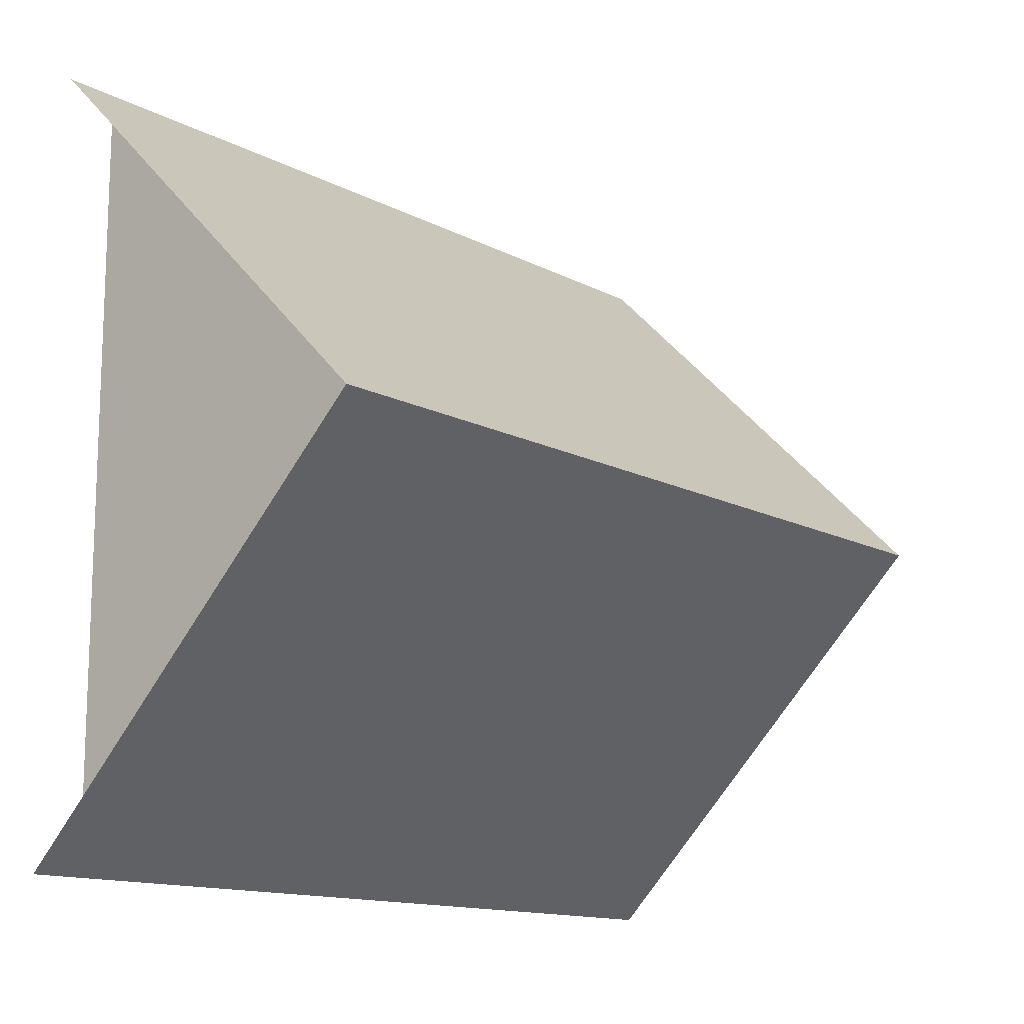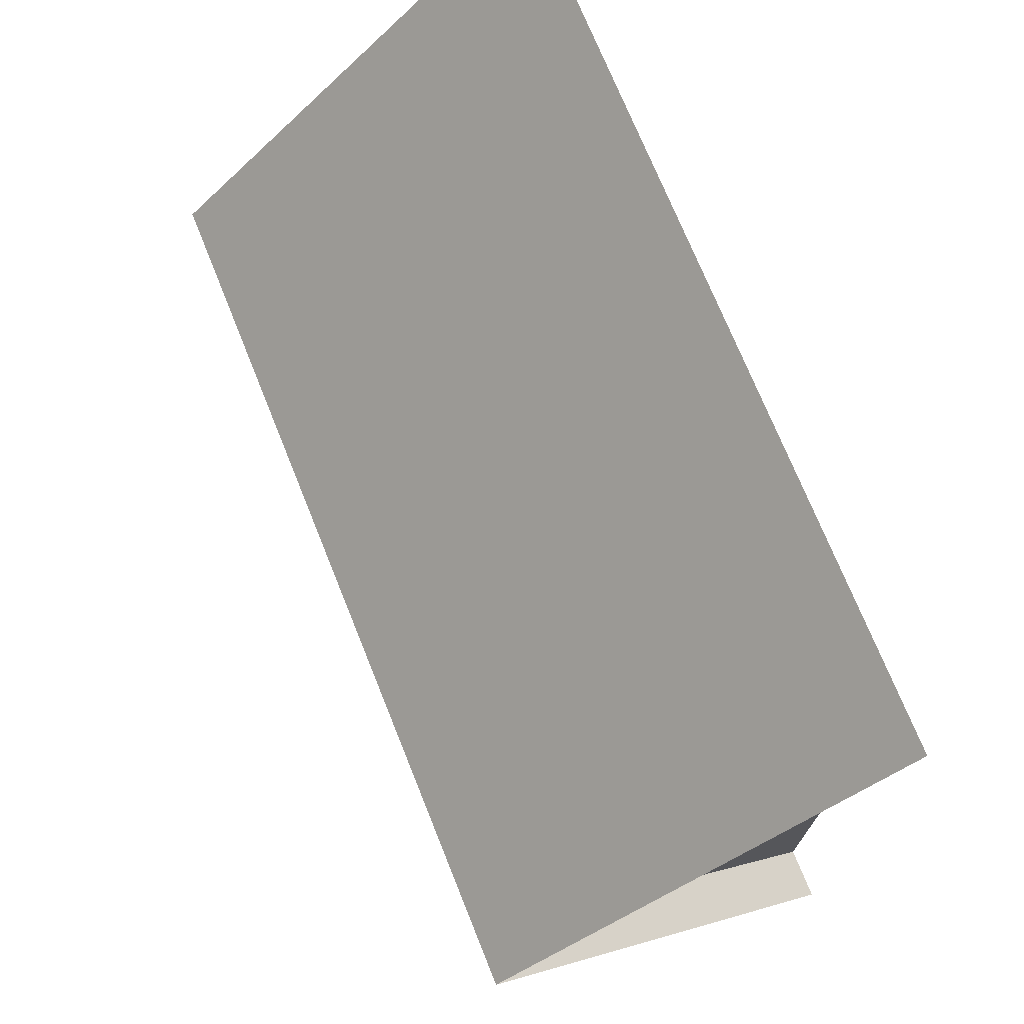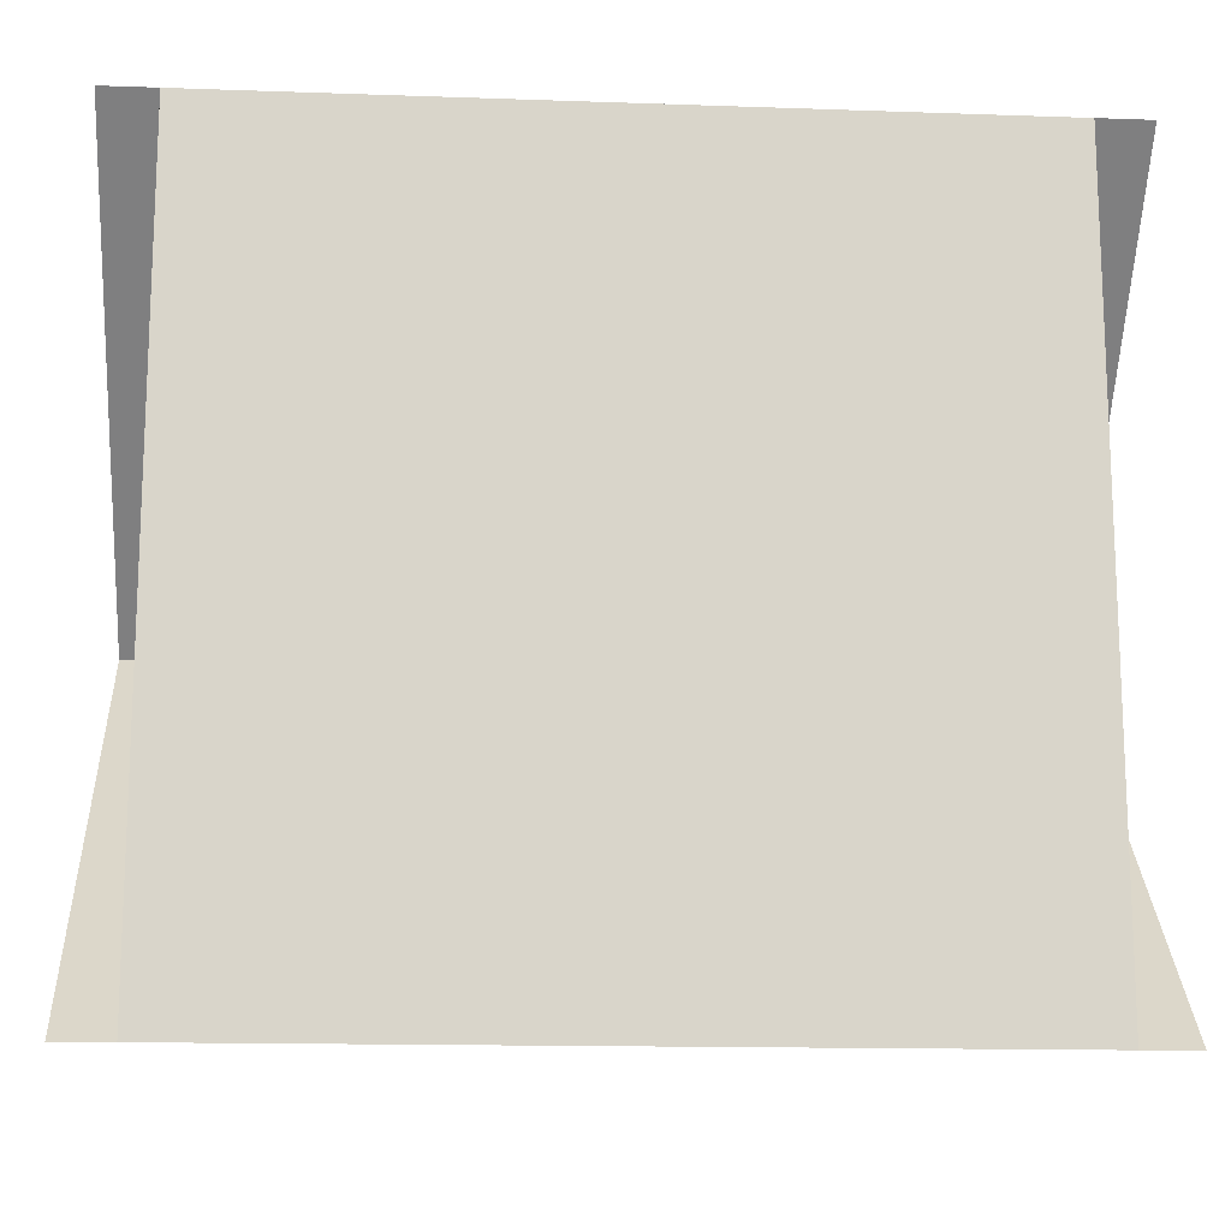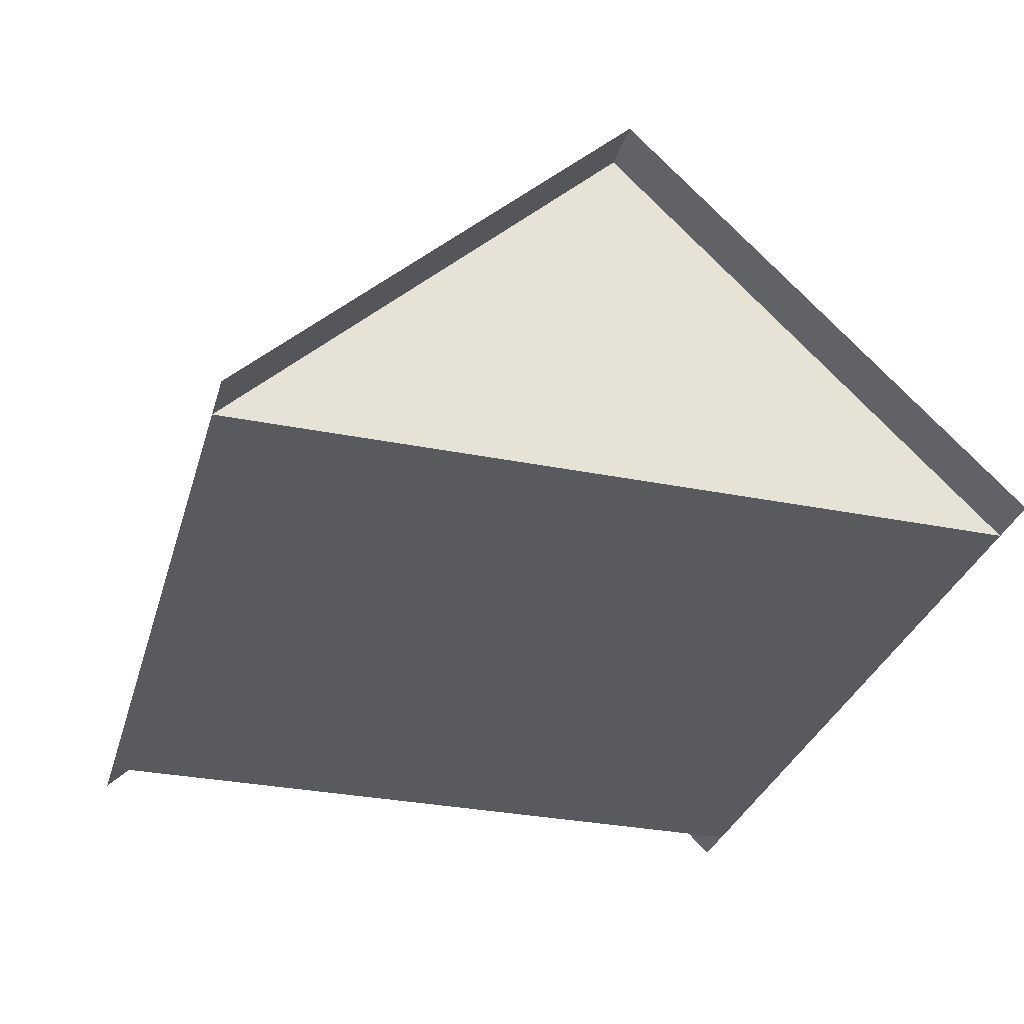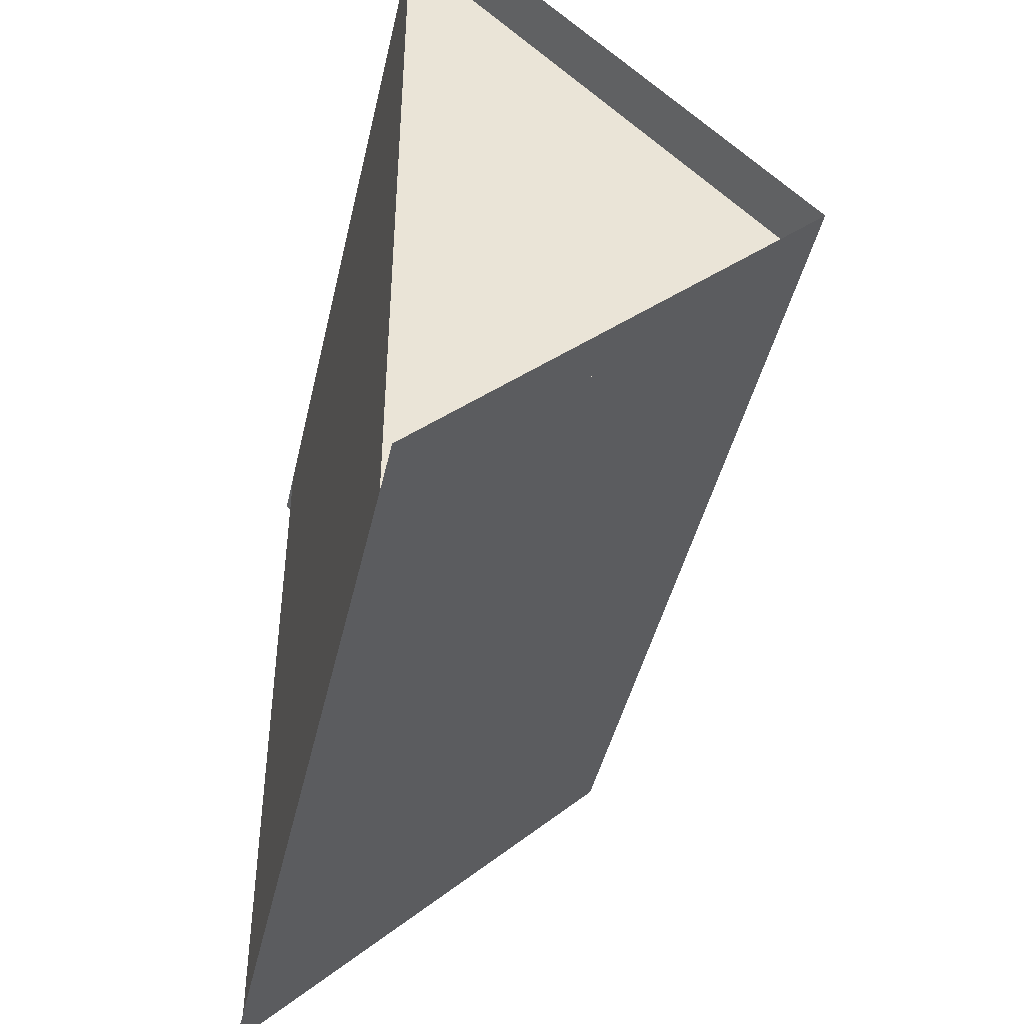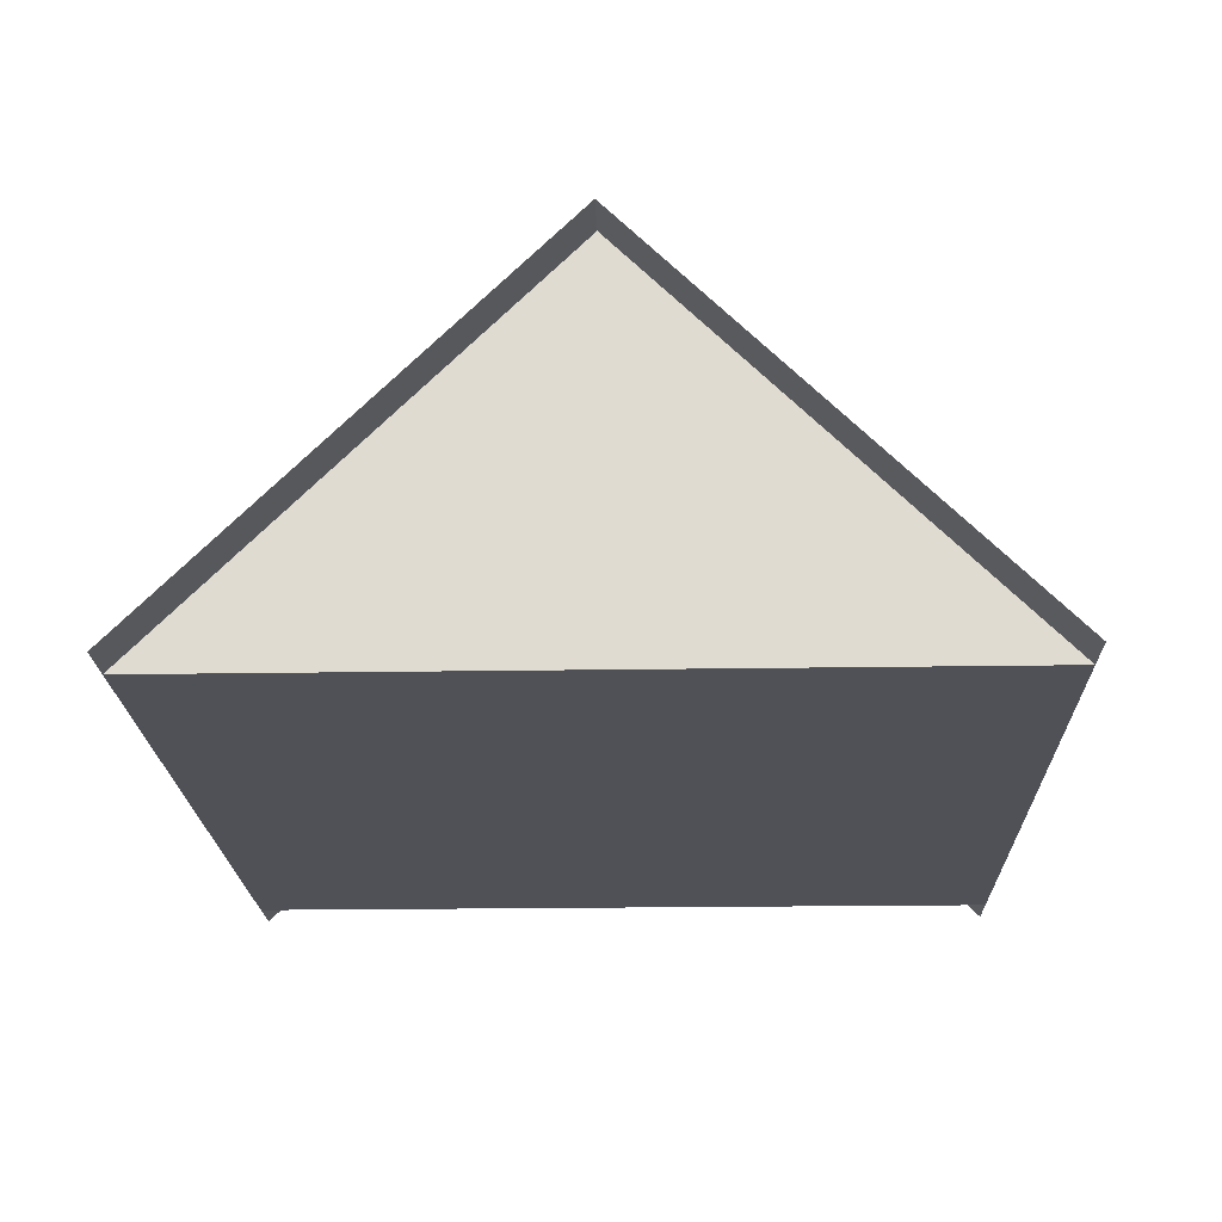
<metadata>
{"format":"obj","ext":"obj","renderer":"f3d","projection":"perspective","resolution":1024,"background":"white","views":[{"elev":-13.5,"azim":130.5,"up":"+Z"},{"elev":72.2,"azim":-111.9,"up":"+Z"},{"elev":-14.7,"azim":-4.3,"up":"+Z"},{"elev":-31.8,"azim":-105.7,"up":"+Y"},{"elev":-44.3,"azim":77.3,"up":"+Z"},{"elev":-20.5,"azim":91.7,"up":"+Y"}]}
</metadata>
<code>
o wallA_roofDetailed
v -4 -0 4
v 4 -0 3.2
v 4 -0 4
v 4 0 -3.2
v 4 0 -4
v -4 0 -4
v -4 -0 3.2
v -4 0 -3.2
v 4 4 0
v -4 4 0
v -4.549 -0 4
v -4.549 4 0
v -4.549 0 -4
v 4.549 4 0
v 4.549 0 -4
v -4 3.2 0
v 4 3.2 0
v 4.549 -0 4
f 1 2 3
f 2 1 4
f 4 1 5
f 5 1 6
f 6 1 7
f 6 7 8
f 9 1 3
f 1 9 10
f 10 11 1
f 11 10 12
f 6 9 5
f 9 6 10
f 13 10 6
f 10 13 12
f 14 5 9
f 5 14 15
f 8 10 6
f 10 8 16
f 7 10 16
f 10 7 1
f 9 2 17
f 2 9 3
f 9 4 5
f 4 9 17
f 9 18 14
f 18 9 3
f 7 16 8
f 2 4 17

</code>
